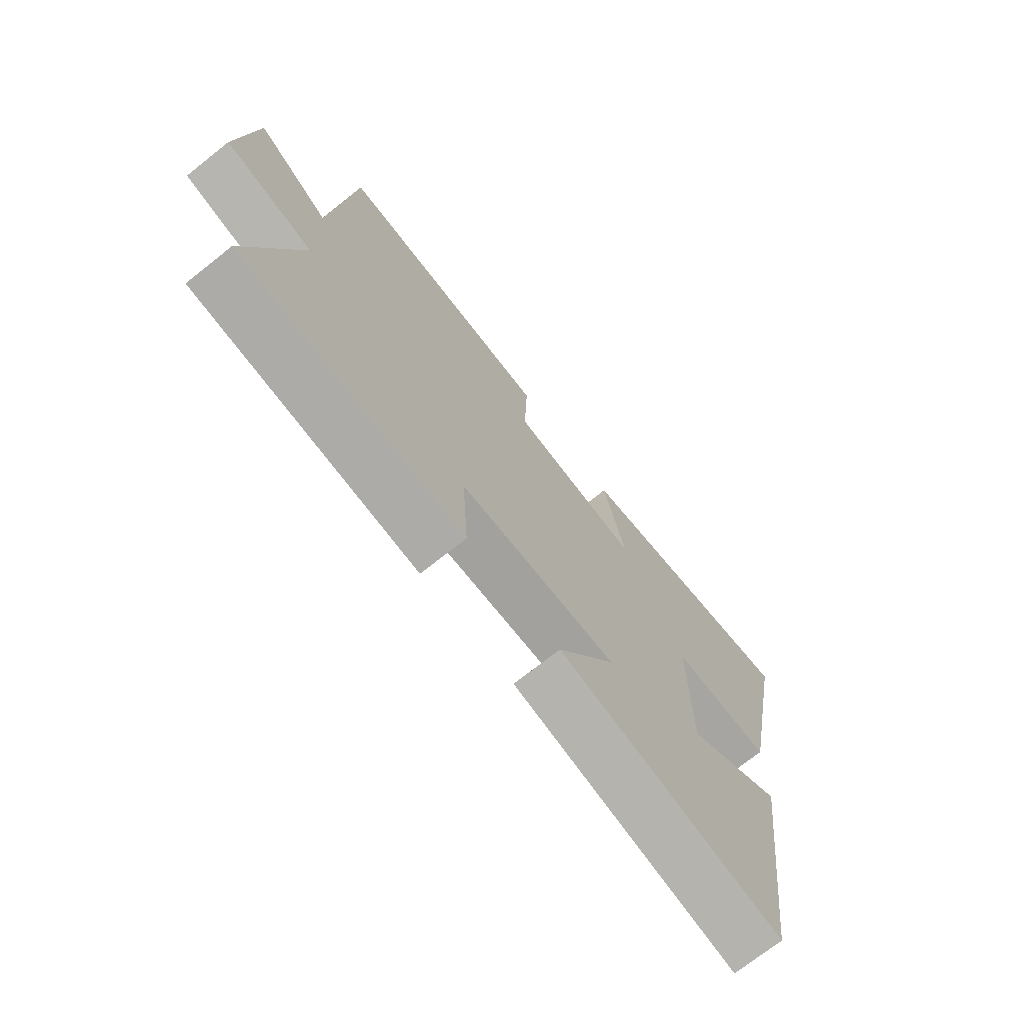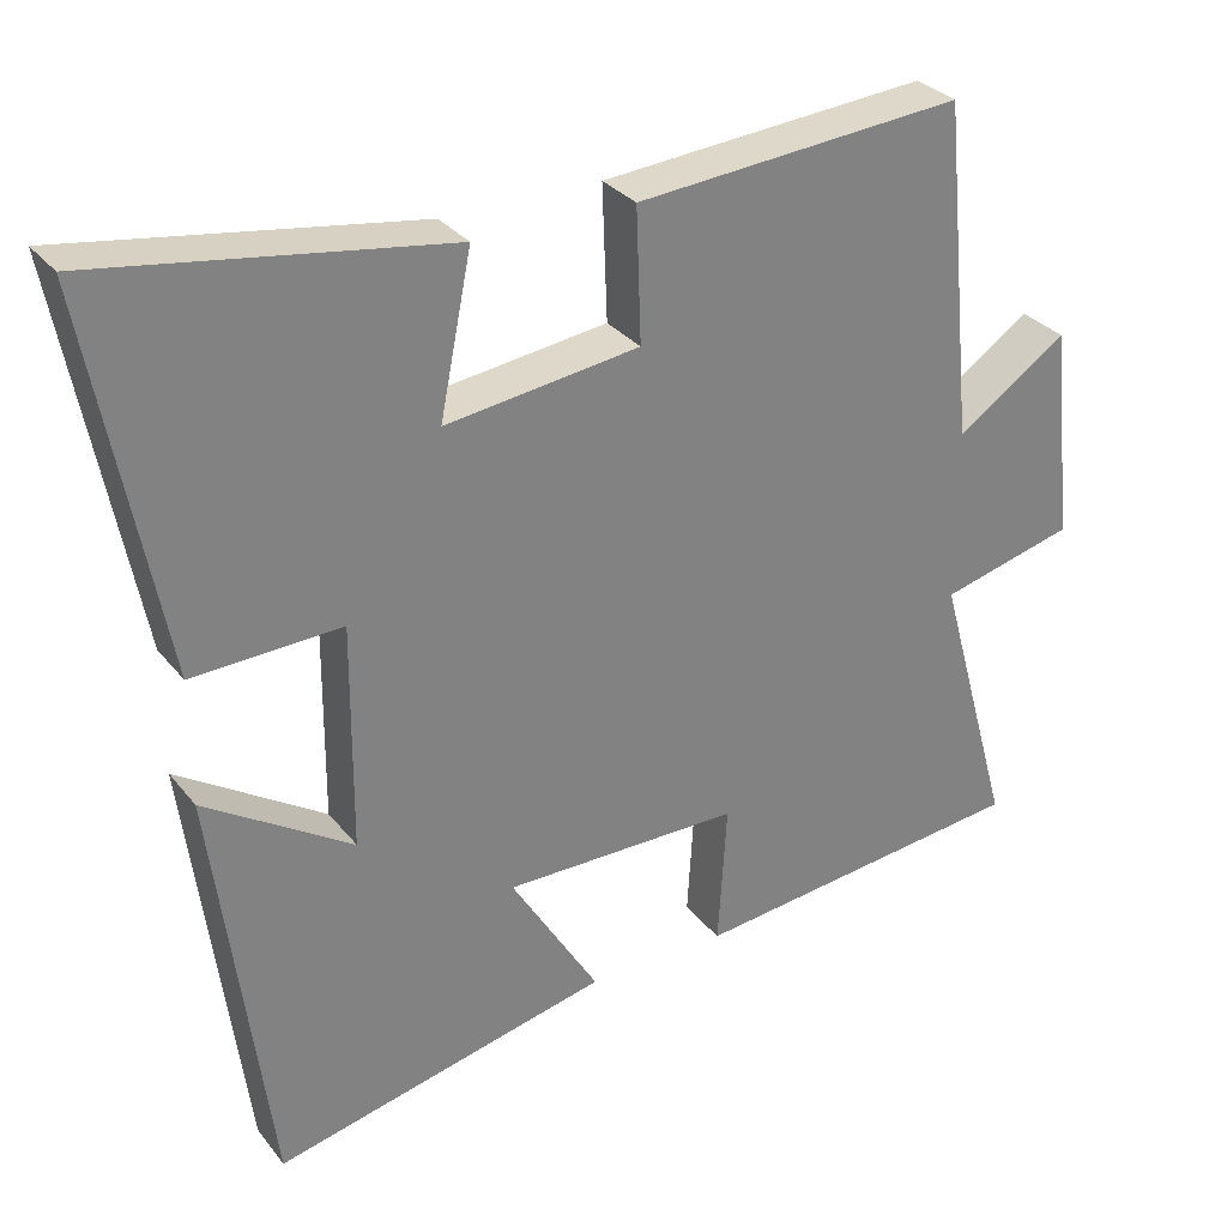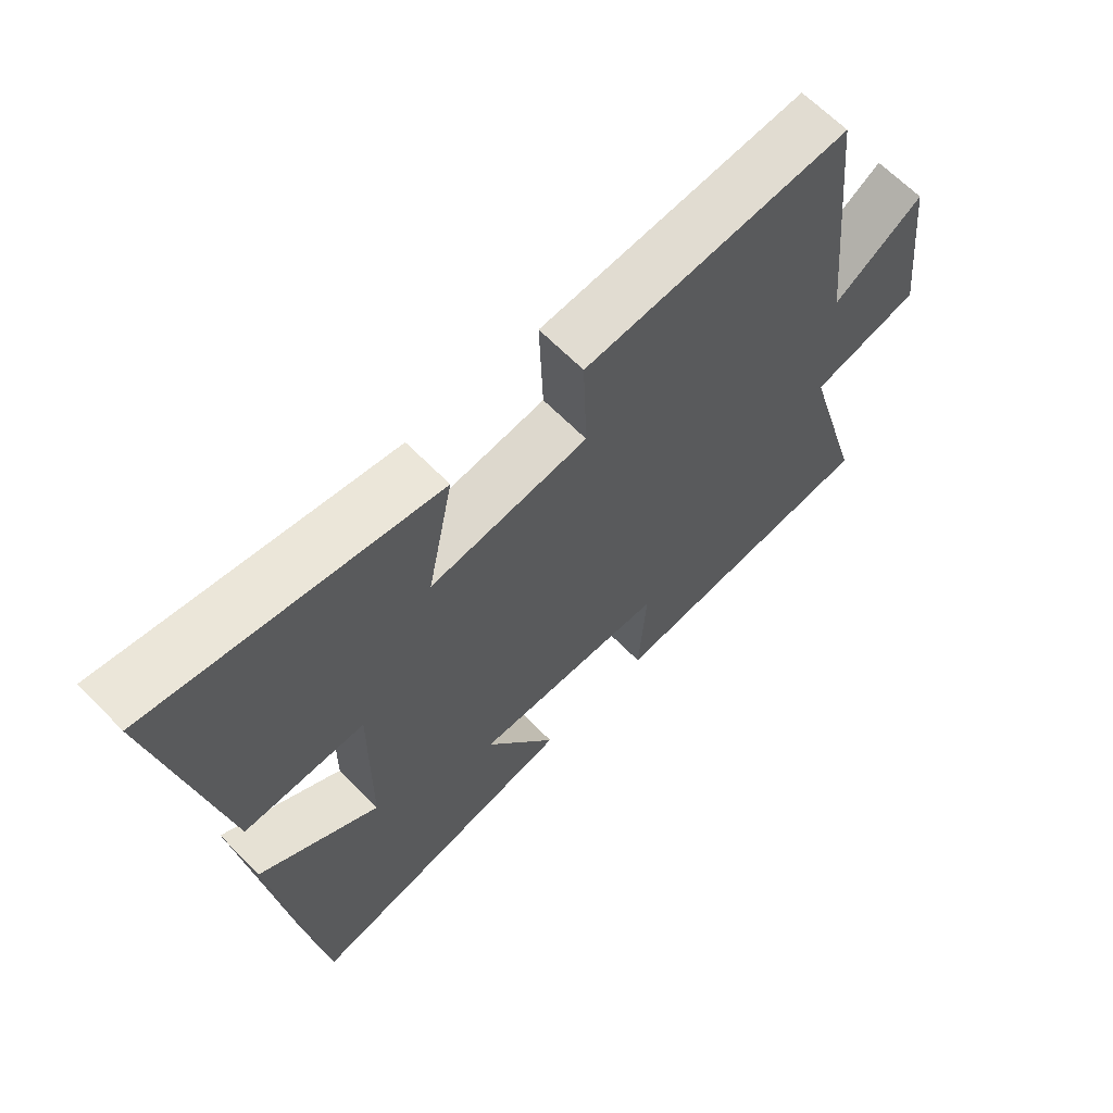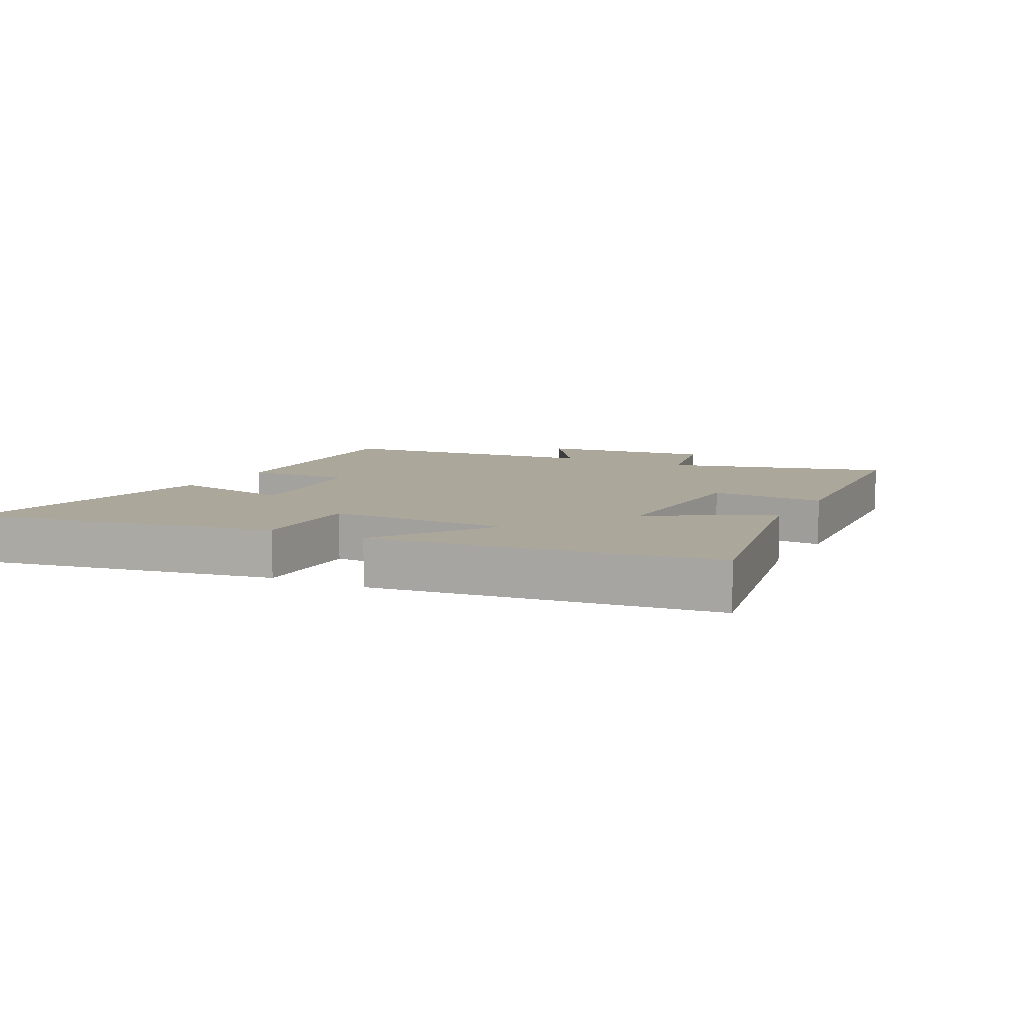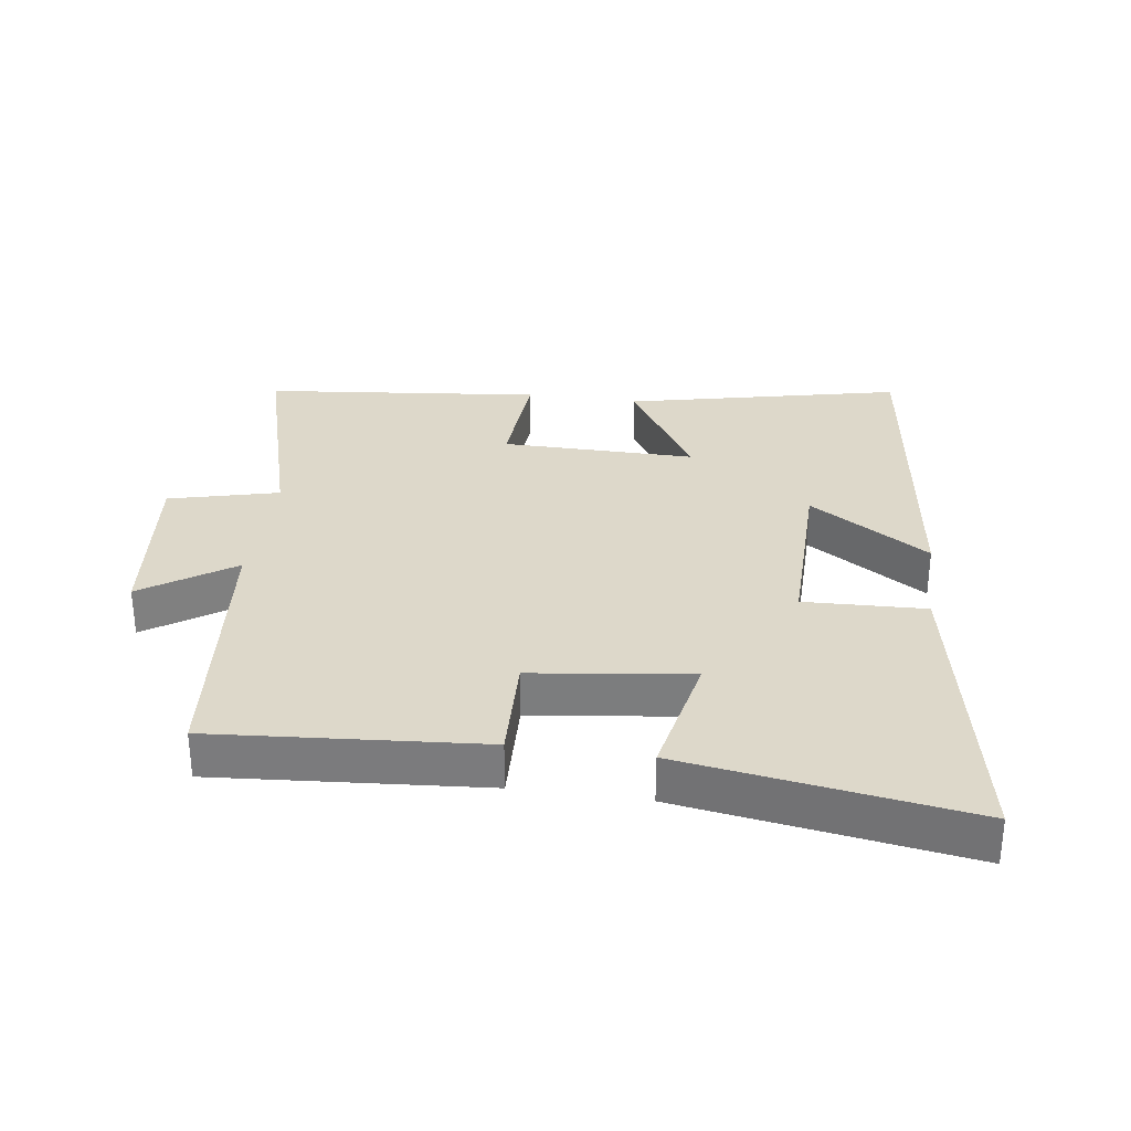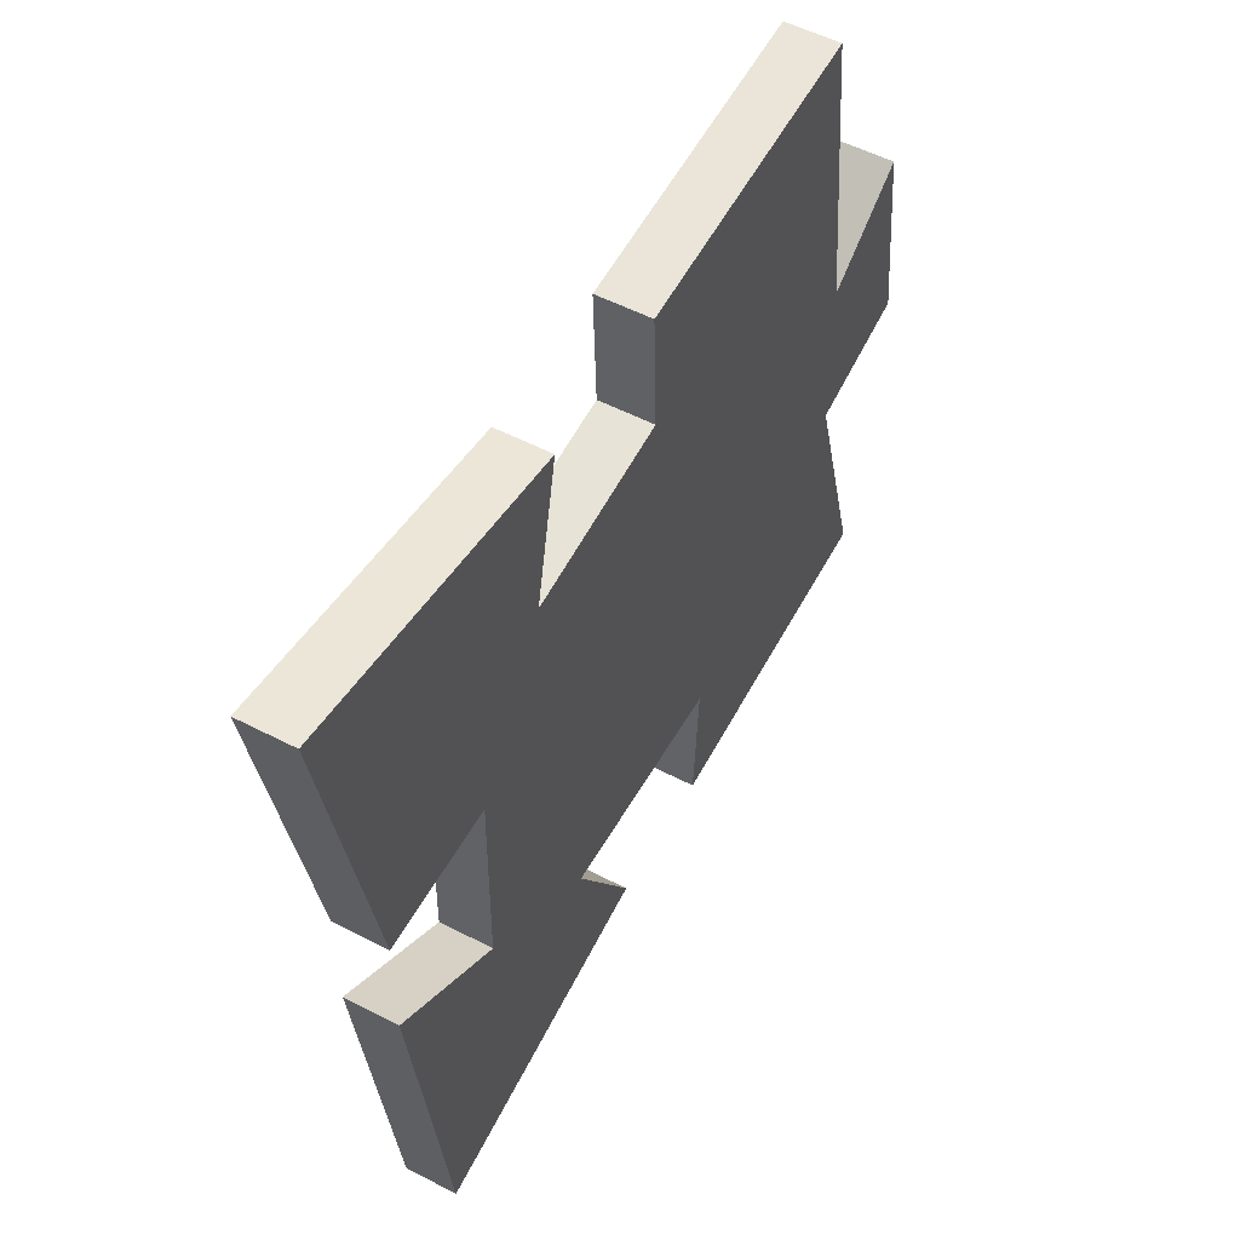
<metadata>
{"format":"obj","ext":"obj","renderer":"f3d","projection":"perspective","resolution":1024,"background":"white","views":[{"elev":-72.3,"azim":-51.6,"up":"+Z"},{"elev":30.6,"azim":148.8,"up":"+Z"},{"elev":64.7,"azim":135.7,"up":"+Z"},{"elev":8.2,"azim":118.3,"up":"+Y"},{"elev":31.0,"azim":8.1,"up":"+Y"},{"elev":53.5,"azim":119.0,"up":"+Z"}]}
</metadata>
<code>
v 0.591 0.07 0.568
v 0.5 0.07 0.089
v 0.313 0.07 0.096
v 0.315 0.07 -0.186
v 0.5 0.07 -0.067
v 0.431 0.07 -0.596
v 0.008 0.07 -0.5
v 0.119 0.07 -0.318
v -0.179 0.07 -0.32
v -0.168 0.07 -0.5
v -0.596 0.07 -0.454
v -0.5 0.07 -0.111
v -0.669 0.07 -0.068
v -0.639 0.07 0.204
v -0.5 0.07 0.109
v -0.458 0.07 0.533
v -0.046 0.07 0.5
v -0.052 0.07 0.333
v 0.192 0.07 0.301
v 0.152 0.07 0.5
v 0.591 0 0.568
v 0.5 0 0.089
v 0.313 0 0.096
v 0.315 0 -0.186
v 0.5 0 -0.067
v 0.431 0 -0.596
v 0.008 0 -0.5
v 0.119 0 -0.318
v -0.179 0 -0.32
v -0.168 0 -0.5
v -0.596 0 -0.454
v -0.5 0 -0.111
v -0.669 0 -0.068
v -0.639 0 0.204
v -0.5 0 0.109
v -0.458 0 0.533
v -0.046 0 0.5
v -0.052 0 0.333
v 0.192 0 0.301
v 0.152 0 0.5
f 1 2 3
f 20 1 3
f 19 20 3
f 18 19 3 4
f 15 16 17 18
f 15 18 4
f 12 13 14 15
f 12 15 4
f 9 10 11 12
f 8 9 12 4
f 6 7 8
f 5 6 8
f 4 5 8
f 23 22 21
f 23 21 40
f 23 40 39
f 24 23 39 38
f 38 37 36 35
f 24 38 35
f 35 34 33 32
f 24 35 32
f 32 31 30 29
f 24 32 29 28
f 28 27 26
f 28 26 25
f 28 25 24
f 1 21 22 2
f 2 22 23 3
f 3 23 24 4
f 4 24 25 5
f 5 25 26 6
f 6 26 27 7
f 7 27 28 8
f 8 28 29 9
f 9 29 30 10
f 10 30 31 11
f 11 31 32 12
f 12 32 33 13
f 13 33 34 14
f 14 34 35 15
f 15 35 36 16
f 16 36 37 17
f 17 37 38 18
f 18 38 39 19
f 19 39 40 20
f 20 40 21 1

</code>
